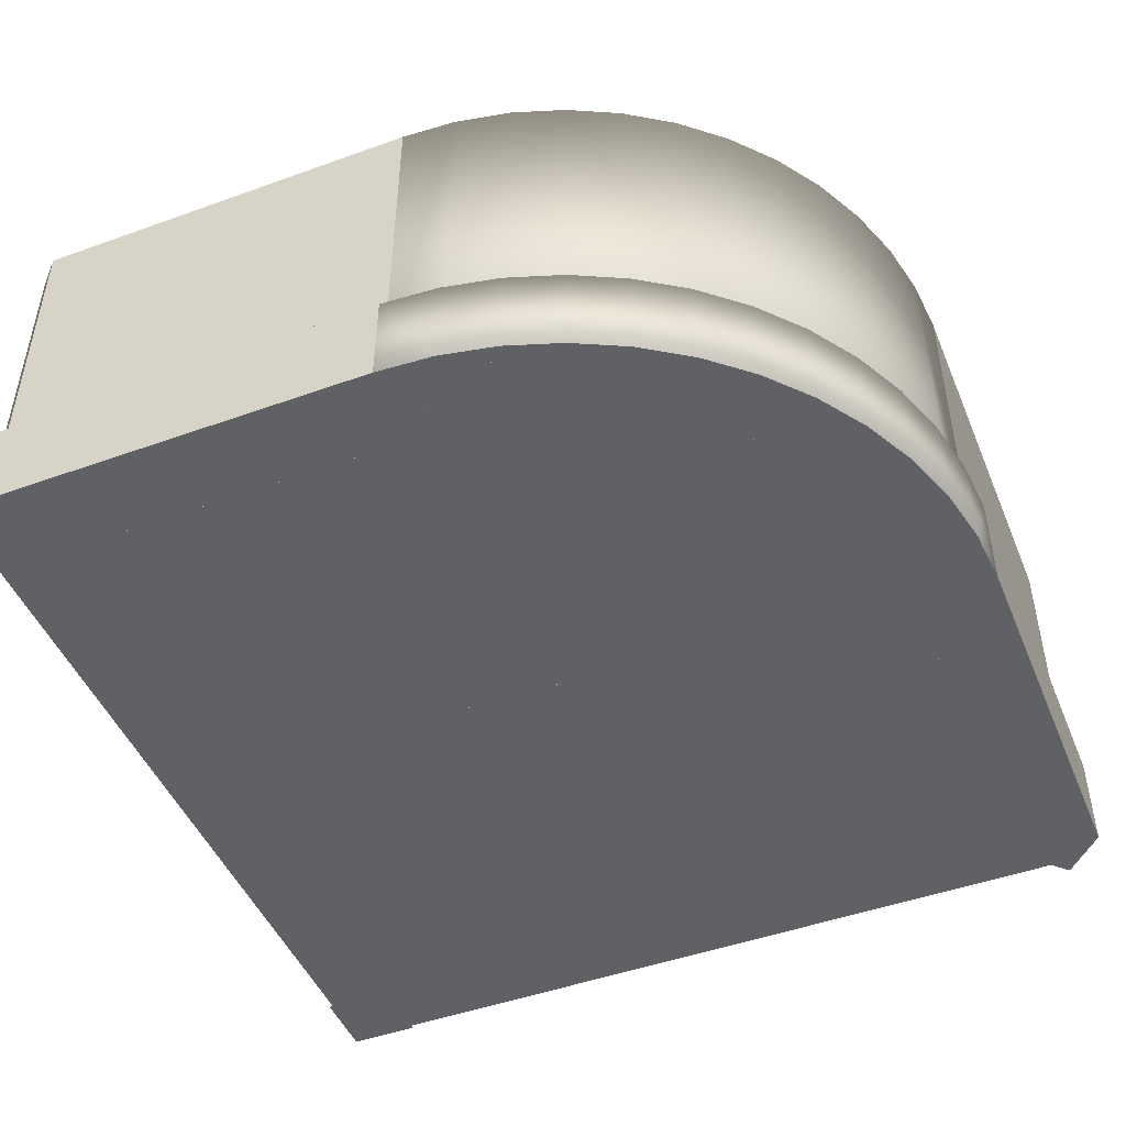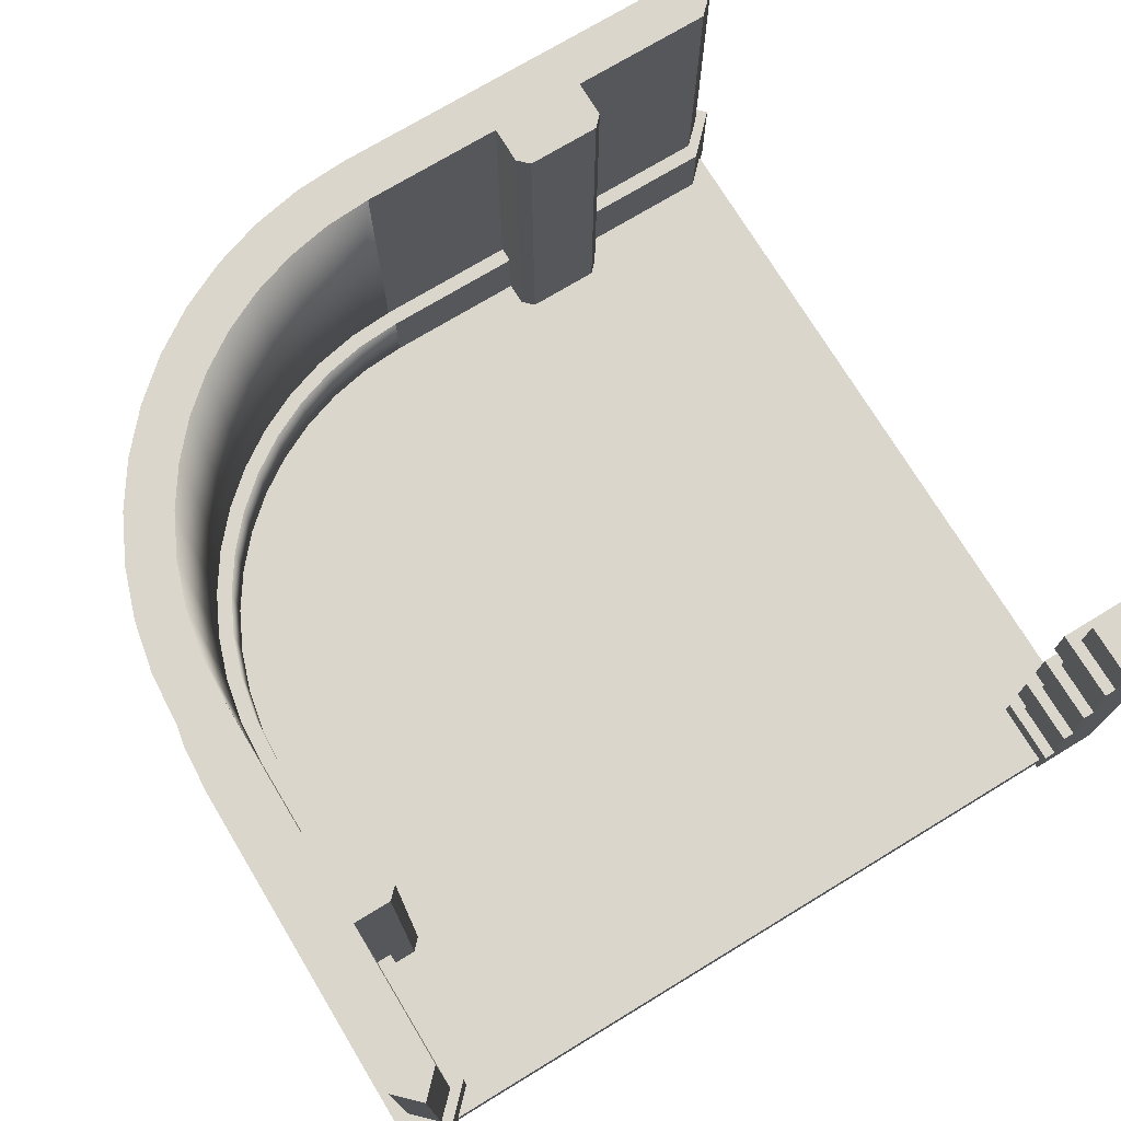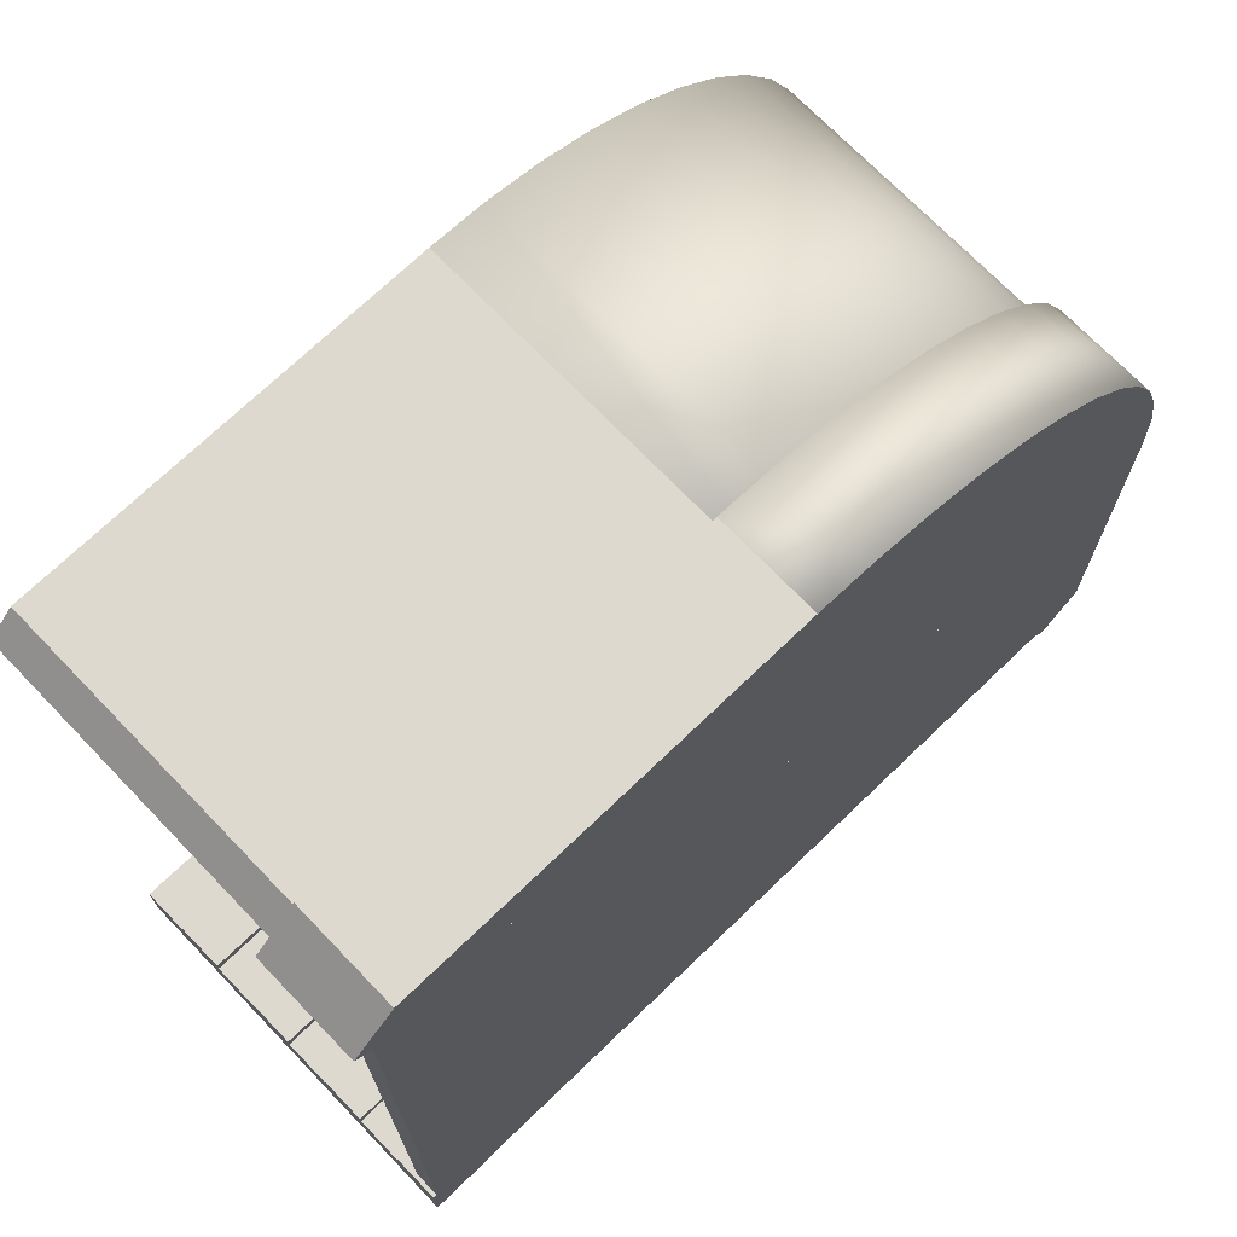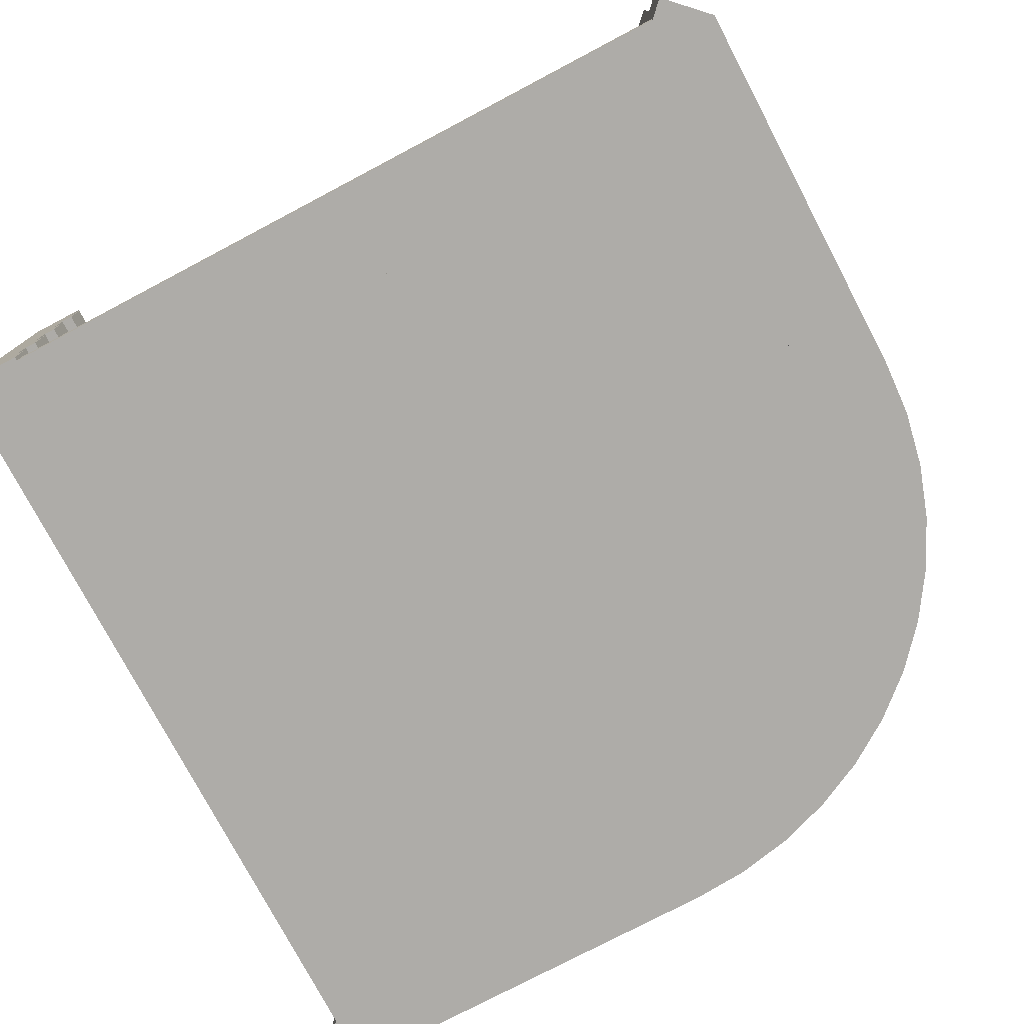
<metadata>
{"format":"obj","ext":"obj","renderer":"f3d","projection":"perspective","resolution":1024,"background":"white","views":[{"elev":-47.5,"azim":22.1,"up":"+Y"},{"elev":73.7,"azim":148.8,"up":"+Y"},{"elev":71.5,"azim":-43.9,"up":"+Z"},{"elev":-76.9,"azim":-62.2,"up":"+Y"}]}
</metadata>
<code>
o Tile_36912_Dungeon_tiles.003
v 0 0 -1.062
v -0.0625 0 0
v -0.0625 0 -1
v 0 -0 0.0625
v 1 0 -1.062
v 1 -0 0.0625
v 1.062 0 -1
v 1.062 0 0
v 0 0.065 0.0625
v -0.0625 0.065 -1
v -0.0625 0.065 0
v 0 0.065 -1.062
v 1 0.065 0.0625
v 1 0.065 -1.062
v 1.062 0.065 0
v 1.062 0.065 -1
v -1 0 -0.0625
v -1.062 -0 1
v -1.062 0 0
v -1 -0 1.062
v 0 0 -0.0625
v 0 -0 1.062
v 0.0625 0 0
v 0.0625 -0 1
v -1 0.065 1.062
v -1.062 0.065 0
v -1.062 0.065 1
v -1 0.065 -0.0625
v 0 0.065 1.062
v 0 0.065 -0.0625
v 0.0625 0.065 1
v 0.0625 0.065 0
v -1 0 -1.062
v -1.062 0 -1
v -1 -0 0.0625
v 0.0625 0 -1
v -1 0.065 0.0625
v -1.062 0.065 -1
v -1 0.065 -1.062
v 0.0625 0.065 -1
v 1.053 -0 0.1387
v 1 0 -0.0625
v 1.026 -0 0.275
v 0.9816 -0 0.4066
v 0.9202 -0 0.5312
v 0.8429 -0 0.6468
v 0.7513 -0 0.7513
v 0.6468 -0 0.8429
v 0.5312 -0 0.9202
v 0.4066 -0 0.9816
v 0.275 -0 1.026
v 0.1387 -0 1.053
v -0.0625 -0 1
v 1 0.065 -0.0625
v 1.053 0.065 0.1387
v 1.026 0.065 0.275
v 0.9816 0.065 0.4066
v 0.9202 0.065 0.5312
v 0.8429 0.065 0.6468
v 0.7513 0.065 0.7513
v 0.6468 0.065 0.8429
v 0.5312 0.065 0.9202
v 0.4066 0.065 0.9816
v 0.275 0.065 1.026
v 0.1387 0.065 1.053
v -0.0625 0.065 1
v 1.093 -0 0.1439
v 1 0 -0.1025
v 1.103 0 0
v 1.065 -0 0.2853
v 1.019 -0 0.4219
v 0.9548 -0 0.5513
v 0.8975 0 0
v 0.8747 -0 0.6712
v 0.8898 -0 0.1171
v 0.8669 -0 0.2323
v 0.7796 -0 0.7796
v 0.8292 -0 0.3435
v 0.7773 -0 0.4487
v 0.6712 -0 0.8747
v 0.712 -0 0.5464
v 0.6346 -0 0.6346
v 0.5513 -0 0.9548
v 0.5464 -0 0.712
v 0.4219 -0 1.019
v 0.4487 -0 0.7773
v 0.3435 -0 0.8292
v 0.2853 -0 1.065
v 0.2323 -0 0.8669
v 0.1439 -0 1.093
v 0.1171 -0 0.8898
v 0 -0 1.103
v 0 -0 0.8975
v -0.1025 -0 1
v 1 0.25 -0.1025
v 1.093 0.25 0.1439
v 1.103 0.25 0
v 1.065 0.25 0.2853
v 1.019 0.25 0.4219
v 0.9548 0.25 0.5513
v 0.8975 0.25 0
v 0.8747 0.25 0.6712
v 0.8898 0.25 0.1171
v 0.8669 0.25 0.2323
v 0.7796 0.25 0.7796
v 0.8292 0.25 0.3435
v 0.7773 0.25 0.4487
v 0.6712 0.25 0.8747
v 0.712 0.25 0.5464
v 0.6346 0.25 0.6346
v 0.5513 0.25 0.9548
v 0.5464 0.25 0.712
v 0.4219 0.25 1.019
v 0.4487 0.25 0.7773
v 0.3435 0.25 0.8292
v 0.2853 0.25 1.065
v 0.2323 0.25 0.8669
v 0.1439 0.25 1.093
v 0.1171 0.25 0.8898
v 0 0.25 1.103
v 0 0.25 0.8975
v -0.1025 0.25 1
v -1 0.25 1.103
v 0 -0 1.103
v -1 -0 1.103
v 0.1025 0.25 1
v -1.103 0.25 1
v -1 0.25 0.8975
v -1 -0 0.8975
v 0 -0 0.8975
v -1.103 -0 1
v 0.1025 -0 1
v 1.103 0 -1
v 1.103 0.25 -1
v 1.103 0 0
v 1 0.25 -1.103
v 1 0.25 0.1025
v 0.8975 0.25 -1
v 0.8975 0 0
v 0.8975 0 -1
v 1 -0 0.1025
v 1 0 -1.103
v 1 -0 0.0625
v 0.9375 1 0
v 0.9375 0 0
v 1 1 0.0625
v 0.9375 0 -1
v 1 1 -1.062
v 1 0 -1.062
v 0.9375 1 -1
v 1.062 1 0
v 1.062 1 -1
v -1.062 -0 1
v -1 1 0.9375
v -1 -0 0.9375
v -1.062 1 1
v 0 -0 0.9375
v 0.0625 1 1
v 0.0625 -0 1
v 0 1 0.9375
v -1 1 1.062
v 0 1 1.062
v 1.053 -0 0.1387
v 1 0 -0.0625
v 1.062 0 0
v 1.026 -0 0.275
v 0.9816 -0 0.4066
v 0.9375 0 0
v 0.9202 -0 0.5312
v 0.9295 -0 0.1224
v 0.9056 -0 0.2426
v 0.8429 -0 0.6468
v 0.8661 -0 0.3588
v 0.8119 -0 0.4688
v 0.7513 -0 0.7513
v 0.7438 -0 0.5707
v 0.6468 -0 0.8429
v 0.6629 -0 0.6629
v 0.5707 -0 0.7438
v 0.5312 -0 0.9202
v 0.4688 -0 0.8119
v 0.4066 -0 0.9816
v 0.3588 -0 0.8661
v 0.275 -0 1.026
v 0.2426 -0 0.9056
v 0.1387 -0 1.053
v 0.1224 -0 0.9295
v 0 -0 1.062
v 0 -0 0.9375
v -0.0625 -0 1
v 1 1 -0.0625
v 1.053 1 0.1387
v 1.026 1 0.275
v 0.9816 1 0.4066
v 0.9202 1 0.5312
v 0.9295 1 0.1224
v 0.9056 1 0.2426
v 0.8429 1 0.6468
v 0.8661 1 0.3588
v 0.8119 1 0.4688
v 0.7513 1 0.7513
v 0.7438 1 0.5707
v 0.6468 1 0.8429
v 0.6629 1 0.6629
v 0.5707 1 0.7438
v 0.5312 1 0.9202
v 0.4688 1 0.8119
v 0.4066 1 0.9816
v 0.3588 1 0.8661
v 0.275 1 1.026
v 0.2426 1 0.9056
v 0.1387 1 1.053
v 0.1224 1 0.9295
v -0.0625 1 1
v -0.625 -0 1
v -0.375 -0 0.8387
v -0.375 -0 1
v -0.625 -0 0.8387
v -0.5963 -0 0.81
v -0.4037 -0 0.81
v -0.375 1 0.8387
v -0.625 1 1
v -0.375 1 1
v -0.625 1 0.8387
v -0.4037 1 0.81
v -0.5963 1 0.81
v 1 0 -0.375
v 0.8387 0 -0.625
v 1 0 -0.625
v 0.8387 0 -0.375
v 0.81 0 -0.4037
v 0.81 0 -0.5963
v 0.8387 1 -0.625
v 1 1 -0.375
v 1 1 -0.625
v 0.8387 1 -0.375
v 0.81 1 -0.5963
v 0.81 1 -0.4037
v -0.9275 1 -0.9275
v -1.073 0.875 -0.9275
v -0.9275 0.875 -0.9275
v -1.073 1 -0.9275
v -0.8975 0.375 -0.8975
v -1.073 0.25 -0.8975
v -0.8975 0.25 -0.8975
v -1.073 0.375 -0.8975
v -1.073 0.375 -0.9275
v -1.073 0.25 -0.9275
v -1.073 0.5 -0.8975
v -1.073 0.625 -0.9275
v -1.073 0.5 -0.9275
v -1.073 0.625 -0.8975
v -1.073 0.75 -0.8975
v -1.073 0.75 -0.9275
v -1.073 0.875 -0.8975
v -1.073 0.125 -0.9275
v -1.073 1 -1.073
v -1.073 0 -1.073
v -1.073 0 -0.8975
v -1.073 0.125 -0.8975
v -0.8975 0.75 -0.8975
v -0.9275 0.75 -0.9275
v -0.8975 0.75 -1.073
v -0.9275 0.75 -1.073
v -0.9275 0.875 -1.073
v -0.9275 1 -1.073
v -0.9275 0.25 -0.9275
v -0.8975 0.25 -1.073
v -0.9275 0.25 -1.073
v -0.9275 0.625 -1.073
v -0.9275 0.625 -0.9275
v -0.8975 0.875 -0.8975
v -0.8975 0.875 -1.073
v -0.9275 0.125 -1.073
v -0.8975 0 -1.073
v -0.8975 0.125 -1.073
v -0.9275 0.375 -1.073
v -0.9275 0.5 -1.073
v -0.8975 0.5 -1.073
v -0.8975 0.625 -1.073
v -0.8975 0.375 -1.073
v -0.8975 0.625 -0.8975
v -0.8975 0.5 -0.8975
v -0.9275 0.125 -0.9275
v -0.9275 0.375 -0.9275
v -0.9275 0.5 -0.9275
v -0.8975 0.125 -0.8975
v -0.8975 0 -0.8975
v 0 0.065 0
v -0.003677 0.065 0
v 0 0 0
v -0.003677 0 0
f 1 2 3
f 2 1 4
f 4 1 5
f 4 5 6
f 6 5 7
f 6 7 8
f 290 10 11
f 290 9 289
f 289 13 12
f 12 13 14
f 14 13 15
f 14 15 16
f 12 5 1
f 5 12 14
f 12 3 10
f 3 12 1
f 10 2 11
f 2 10 3
f 9 2 4
f 2 9 11
f 8 13 6
f 13 8 15
f 7 15 8
f 15 7 16
f 14 7 5
f 7 14 16
f 13 4 6
f 4 13 9
f 17 18 19
f 18 17 20
f 20 17 21
f 21 22 20
f 291 21 23
f 22 23 24
f 25 26 27
f 26 25 28
f 28 25 29
f 28 29 30
f 30 29 31
f 30 31 32
f 28 21 17
f 21 28 30
f 28 19 26
f 19 28 17
f 26 18 27
f 18 26 19
f 25 18 20
f 18 25 27
f 24 29 22
f 29 24 31
f 23 31 24
f 31 23 32
f 30 23 21
f 23 30 32
f 29 20 22
f 20 29 25
f 33 19 34
f 19 33 35
f 35 33 1
f 35 1 4
f 4 1 36
f 4 36 23
f 37 38 26
f 38 37 39
f 39 37 9
f 9 12 39
f 289 9 32
f 12 32 40
f 39 1 33
f 1 39 12
f 39 34 38
f 34 39 33
f 38 19 26
f 19 38 34
f 37 19 35
f 19 37 26
f 23 9 4
f 9 23 32
f 36 32 23
f 32 36 40
f 12 36 1
f 36 12 40
f 9 35 4
f 35 9 37
f 41 42 8
f 42 41 43
f 42 43 44
f 42 44 21
f 21 44 45
f 21 45 46
f 21 46 47
f 21 47 48
f 21 48 49
f 21 49 50
f 21 50 51
f 21 51 52
f 52 291 21
f 291 53 292
f 292 53 2
f 54 55 15
f 55 54 56
f 56 54 57
f 57 54 30
f 57 30 58
f 58 30 59
f 59 30 60
f 60 30 61
f 61 30 62
f 62 30 63
f 63 30 64
f 64 30 65
f 65 30 29
f 29 30 11
f 29 11 66
f 54 8 42
f 8 54 15
f 30 42 21
f 42 30 54
f 2 30 21
f 30 2 11
f 53 11 2
f 11 53 66
f 29 53 22
f 53 29 66
f 10 289 12
f 12 289 32
f 9 290 11
f 21 291 292
f 22 291 23
f 21 292 2
f 289 9 13
f 21 291 22
f 9 289 12
f 52 22 291
f 291 22 53
f 10 290 289
f 65 22 52
f 22 65 29
f 64 52 51
f 52 64 65
f 63 51 50
f 51 63 64
f 62 50 49
f 50 62 63
f 61 49 48
f 49 61 62
f 60 48 47
f 48 60 61
f 60 46 59
f 46 60 47
f 59 45 58
f 45 59 46
f 58 44 57
f 44 58 45
f 57 43 56
f 43 57 44
f 56 41 55
f 41 56 43
f 55 8 15
f 8 55 41
f 143 144 145
f 144 143 146
f 147 148 149
f 148 147 150
f 146 8 151
f 8 146 143
f 148 151 152
f 151 148 146
f 146 148 150
f 146 150 144
f 143 7 8
f 7 143 149
f 149 143 145
f 149 145 147
f 152 149 148
f 149 152 7
f 151 7 152
f 7 151 8
f 145 150 147
f 150 145 144
f 153 154 155
f 154 153 156
f 157 158 159
f 158 157 160
f 156 20 161
f 20 156 153
f 158 161 162
f 161 158 156
f 156 158 160
f 156 160 154
f 153 22 20
f 22 153 159
f 159 153 155
f 159 155 157
f 162 159 158
f 159 162 22
f 161 22 162
f 22 161 20
f 155 160 157
f 160 155 154
f 163 164 165
f 164 163 166
f 164 166 167
f 164 167 168
f 168 167 169
f 168 169 170
f 170 169 171
f 171 169 172
f 171 172 173
f 173 172 174
f 174 172 175
f 174 175 176
f 176 175 177
f 176 177 178
f 178 177 179
f 179 177 180
f 179 180 181
f 181 180 182
f 181 182 183
f 183 182 184
f 183 184 185
f 185 184 186
f 185 186 187
f 187 186 188
f 187 188 189
f 189 188 190
f 191 192 151
f 192 191 193
f 193 191 194
f 194 191 144
f 194 144 195
f 195 144 196
f 195 196 197
f 195 197 198
f 198 197 199
f 198 199 200
f 198 200 201
f 201 200 202
f 201 202 203
f 203 202 204
f 203 204 205
f 203 205 206
f 206 205 207
f 206 207 208
f 208 207 209
f 208 209 210
f 210 209 211
f 210 211 212
f 212 211 213
f 212 213 162
f 162 213 160
f 162 160 214
f 188 214 190
f 214 188 162
f 190 160 189
f 160 190 214
f 168 191 164
f 191 168 144
f 191 165 164
f 165 191 151
f 192 165 151
f 165 192 163
f 193 163 192
f 163 193 166
f 194 166 193
f 166 194 167
f 195 167 194
f 167 195 169
f 198 169 195
f 169 198 172
f 201 172 198
f 172 201 175
f 201 177 175
f 177 201 203
f 203 180 177
f 180 203 206
f 206 182 180
f 182 206 208
f 208 184 182
f 184 208 210
f 210 186 184
f 186 210 212
f 212 188 186
f 188 212 162
f 160 187 189
f 187 160 213
f 213 185 187
f 185 213 211
f 211 183 185
f 183 211 209
f 209 181 183
f 181 209 207
f 207 179 181
f 179 207 205
f 205 178 179
f 178 205 204
f 178 202 176
f 202 178 204
f 176 200 174
f 200 176 202
f 174 199 173
f 199 174 200
f 173 197 171
f 197 173 199
f 171 196 170
f 196 171 197
f 170 144 168
f 144 170 196
f 67 68 69
f 68 67 70
f 68 70 71
f 68 71 72
f 68 72 73
f 73 72 74
f 73 74 75
f 75 74 76
f 76 74 77
f 76 77 78
f 78 77 79
f 79 77 80
f 79 80 81
f 81 80 82
f 82 80 83
f 82 83 84
f 84 83 85
f 84 85 86
f 86 85 87
f 87 85 88
f 87 88 89
f 89 88 90
f 89 90 91
f 91 90 92
f 91 92 93
f 93 92 94
f 95 96 97
f 96 95 98
f 98 95 99
f 99 95 100
f 100 95 101
f 100 101 102
f 102 101 103
f 102 103 104
f 102 104 105
f 105 104 106
f 105 106 107
f 105 107 108
f 108 107 109
f 108 109 110
f 108 110 111
f 111 110 112
f 111 112 113
f 113 112 114
f 113 114 115
f 113 115 116
f 116 115 117
f 116 117 118
f 118 117 119
f 118 119 120
f 120 119 121
f 120 121 122
f 120 94 92
f 94 120 122
f 122 93 94
f 93 122 121
f 73 95 68
f 95 73 101
f 95 69 68
f 69 95 97
f 123 124 120
f 124 123 125
f 126 123 120
f 123 126 127
f 127 126 121
f 127 121 128
f 129 121 130
f 121 129 128
f 131 124 125
f 124 131 132
f 132 131 130
f 130 131 129
f 131 128 129
f 128 131 127
f 127 125 123
f 125 127 131
f 130 126 132
f 126 130 121
f 126 124 132
f 124 126 120
f 97 133 134
f 133 97 135
f 136 97 134
f 97 136 137
f 137 136 138
f 137 138 101
f 139 138 140
f 138 139 101
f 141 133 135
f 133 141 142
f 142 141 140
f 140 141 139
f 141 101 139
f 101 141 137
f 137 135 97
f 135 137 141
f 140 136 142
f 136 140 138
f 136 133 142
f 133 136 134
f 215 216 217
f 216 215 218
f 216 218 219
f 216 219 220
f 221 222 223
f 222 221 224
f 224 221 225
f 224 225 226
f 222 217 223
f 217 222 215
f 221 217 216
f 217 221 223
f 225 216 220
f 216 225 221
f 219 225 220
f 225 219 226
f 224 219 218
f 219 224 226
f 222 218 215
f 218 222 224
f 227 228 229
f 228 227 230
f 228 230 231
f 228 231 232
f 233 234 235
f 234 233 236
f 236 233 237
f 236 237 238
f 234 229 235
f 229 234 227
f 233 229 228
f 229 233 235
f 237 228 232
f 228 237 233
f 231 237 232
f 237 231 238
f 236 231 230
f 231 236 238
f 234 230 227
f 230 234 236
f 239 240 241
f 240 239 242
f 243 244 245
f 244 243 246
f 244 247 248
f 247 244 246
f 249 250 251
f 250 249 252
f 253 240 254
f 240 253 255
f 256 242 257
f 258 256 257
f 256 258 259
f 256 259 260
f 242 256 248
f 242 248 247
f 242 247 251
f 242 251 250
f 242 250 254
f 242 254 240
f 261 262 263
f 262 261 253
f 262 253 254
f 264 263 262
f 239 265 266
f 265 239 241
f 257 239 266
f 239 257 242
f 245 267 268
f 267 245 244
f 267 244 248
f 269 268 267
f 262 270 264
f 270 262 271
f 265 272 273
f 272 265 241
f 272 241 255
f 255 241 240
f 258 274 275
f 274 258 257
f 275 274 276
f 274 257 269
f 269 257 277
f 269 277 268
f 277 257 278
f 278 257 279
f 279 257 270
f 270 257 264
f 264 257 263
f 263 257 265
f 265 257 266
f 273 263 265
f 280 279 270
f 281 268 277
f 262 250 271
f 250 262 254
f 270 282 280
f 282 270 271
f 282 271 252
f 252 271 250
f 282 279 280
f 279 282 283
f 272 253 261
f 253 272 255
f 267 274 269
f 274 267 284
f 267 256 284
f 256 267 248
f 277 243 281
f 243 277 285
f 243 285 246
f 246 285 247
f 286 247 285
f 247 286 251
f 243 268 281
f 268 243 245
f 272 263 273
f 263 272 261
f 282 249 283
f 249 282 252
f 283 286 279
f 286 283 249
f 286 249 251
f 278 279 286
f 286 277 278
f 277 286 285
f 287 259 288
f 259 287 260
f 274 287 276
f 287 274 284
f 287 284 260
f 260 284 256
f 259 275 288
f 275 259 258
f 287 275 276
f 275 287 288
f 121 91 93
f 91 121 119
f 119 89 91
f 89 119 117
f 117 87 89
f 87 117 115
f 115 86 87
f 86 115 114
f 114 84 86
f 84 114 112
f 112 82 84
f 82 112 110
f 82 109 81
f 109 82 110
f 81 107 79
f 107 81 109
f 79 106 78
f 106 79 107
f 78 104 76
f 104 78 106
f 76 103 75
f 103 76 104
f 75 101 73
f 101 75 103
f 97 67 69
f 67 97 96
f 96 70 67
f 70 96 98
f 98 71 70
f 71 98 99
f 99 72 71
f 72 99 100
f 100 74 72
f 74 100 102
f 102 77 74
f 77 102 105
f 105 80 77
f 80 105 108
f 108 83 80
f 83 108 111
f 83 113 85
f 113 83 111
f 85 116 88
f 116 85 113
f 88 118 90
f 118 88 116
f 90 120 92
f 120 90 118

</code>
